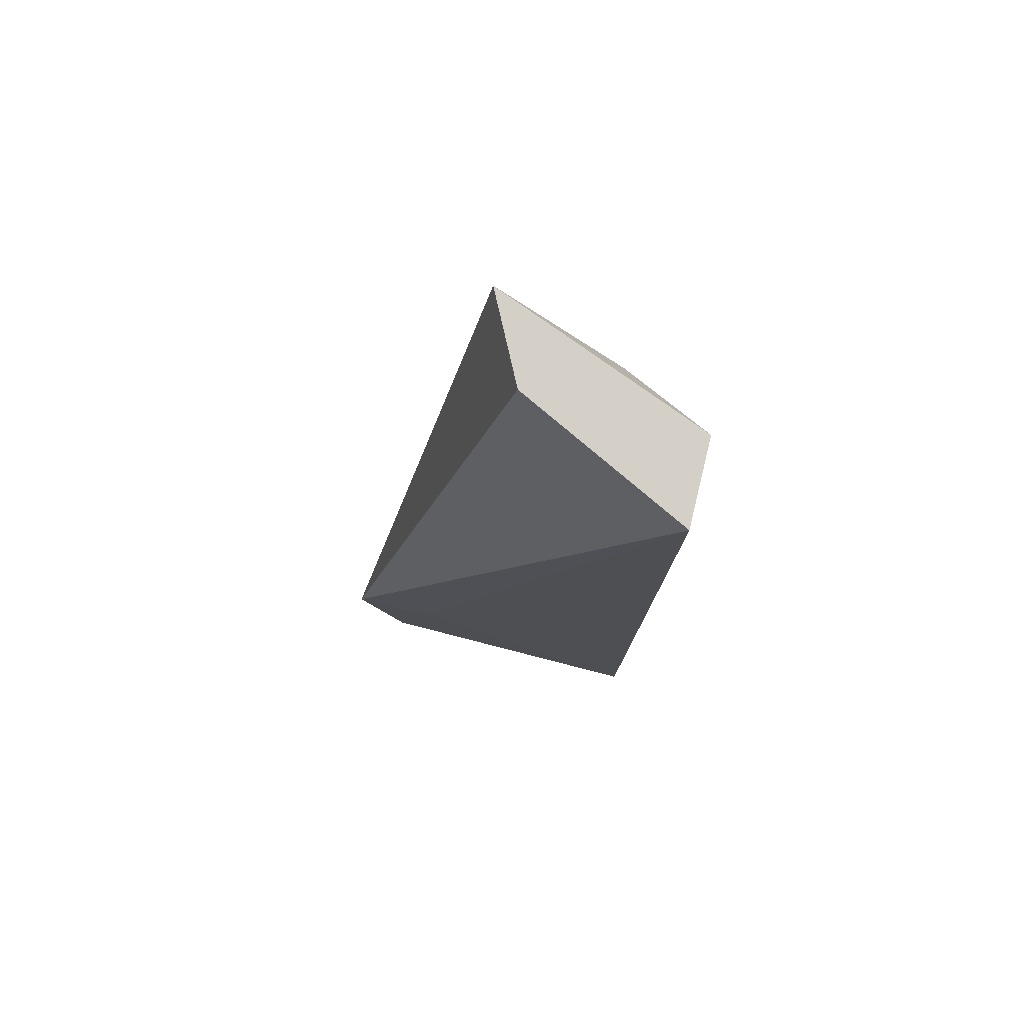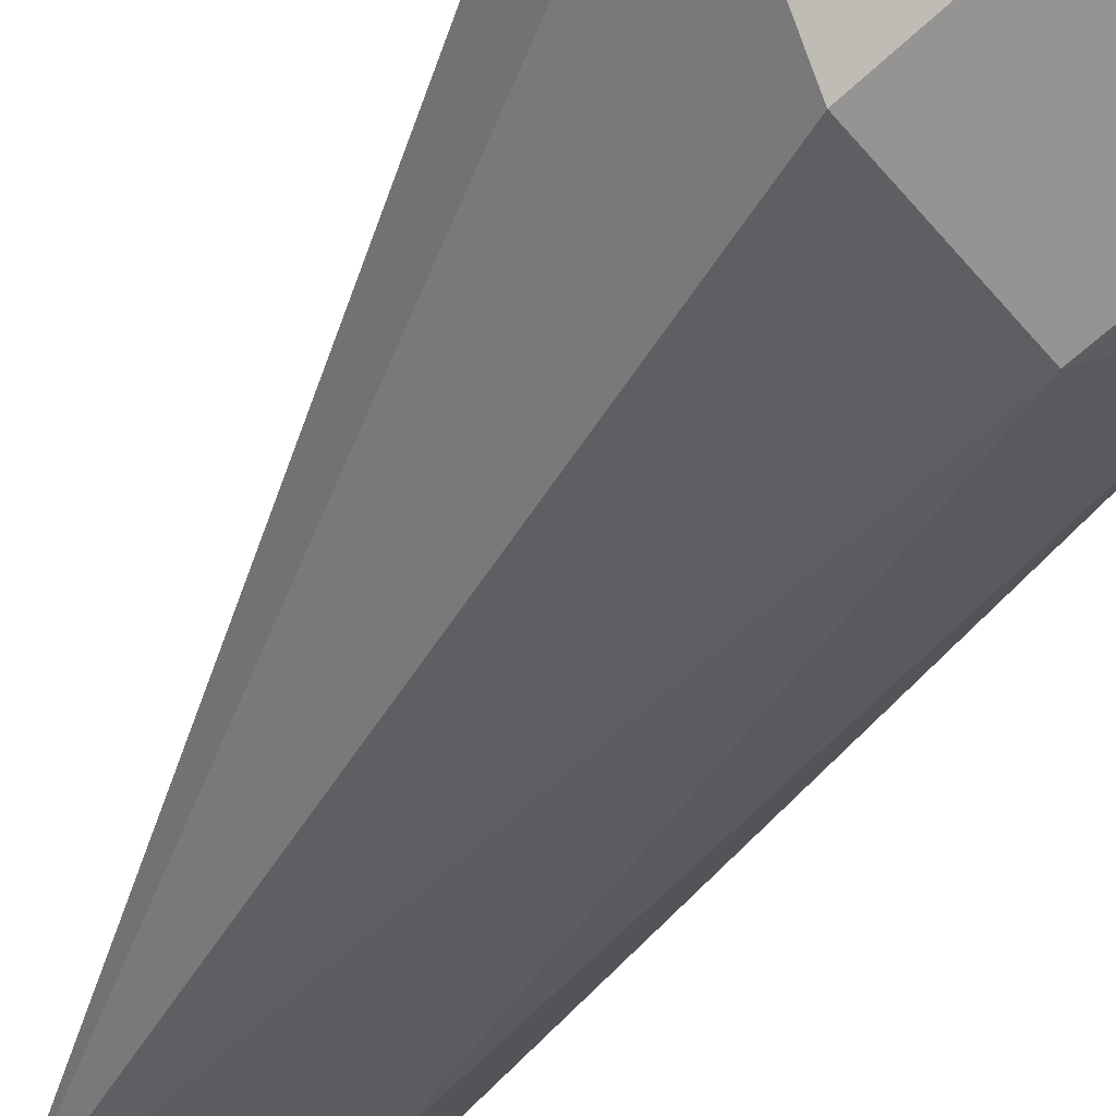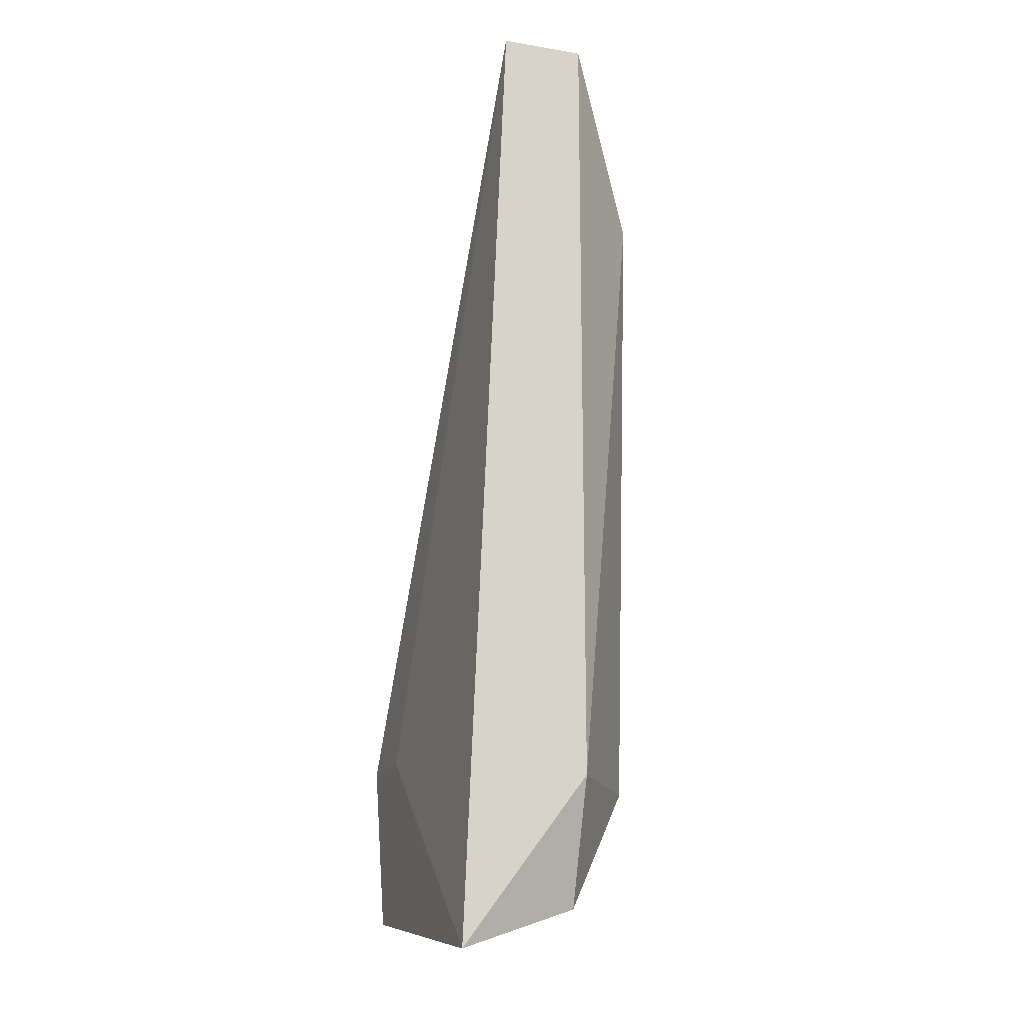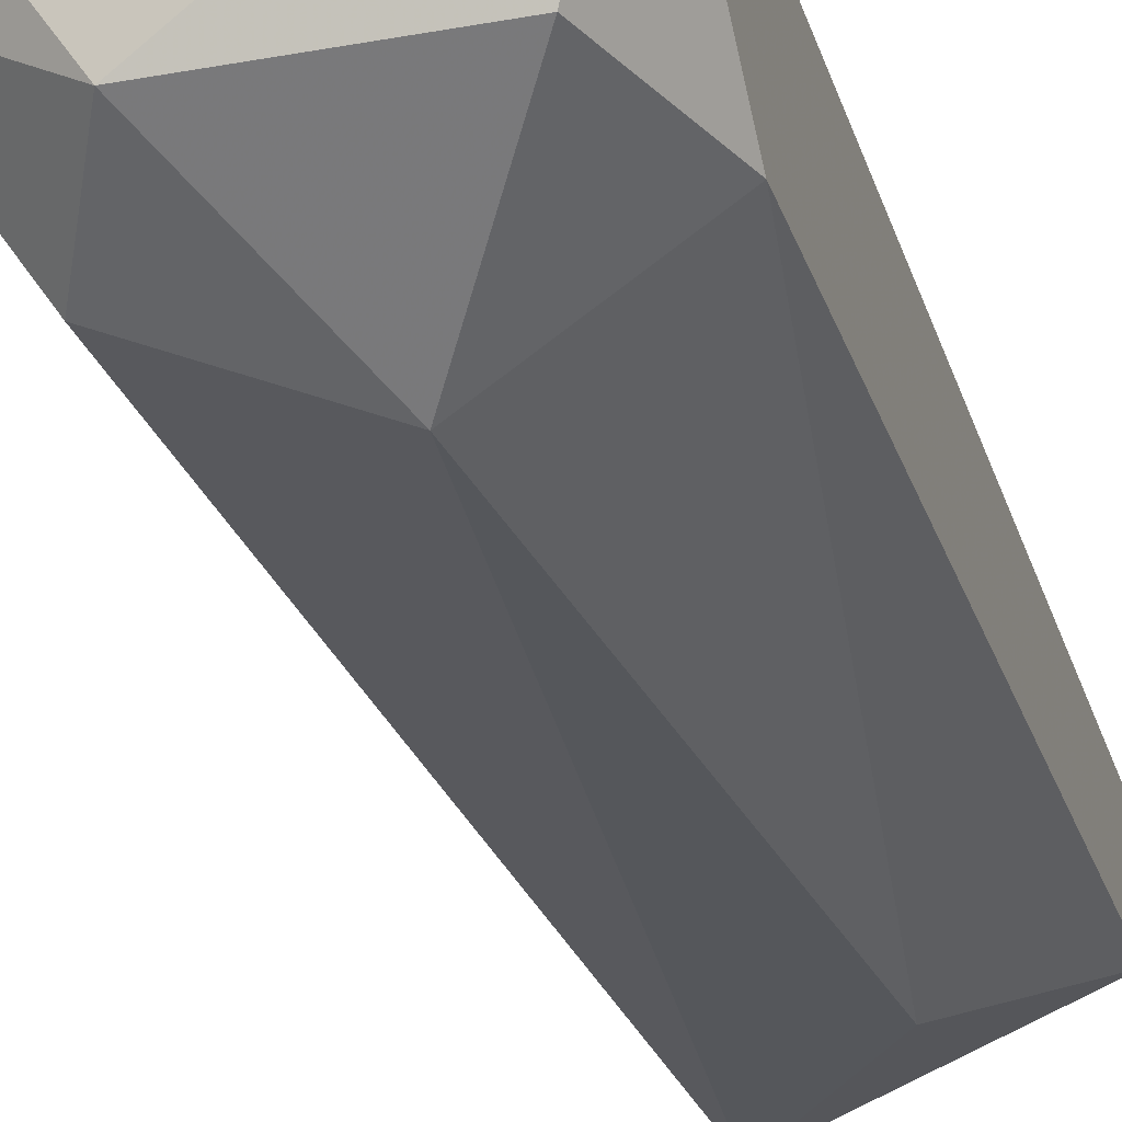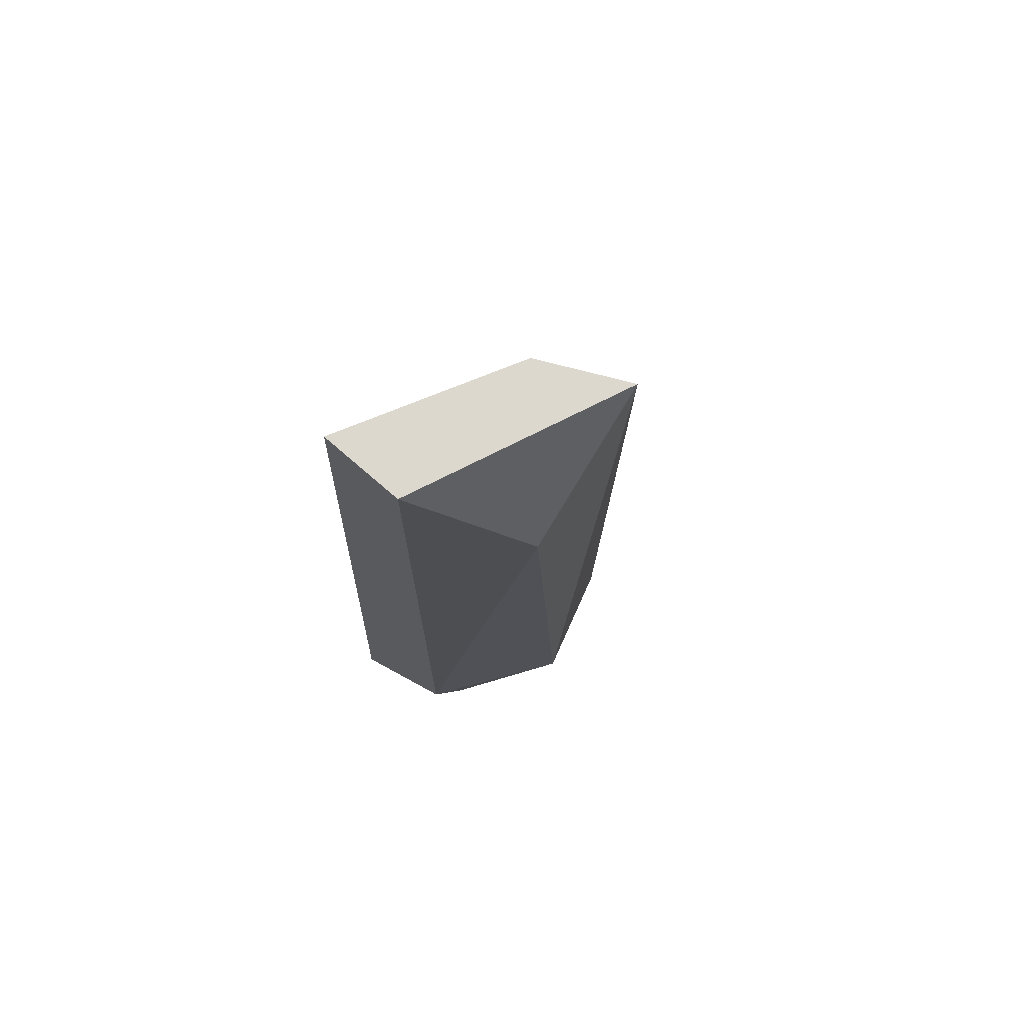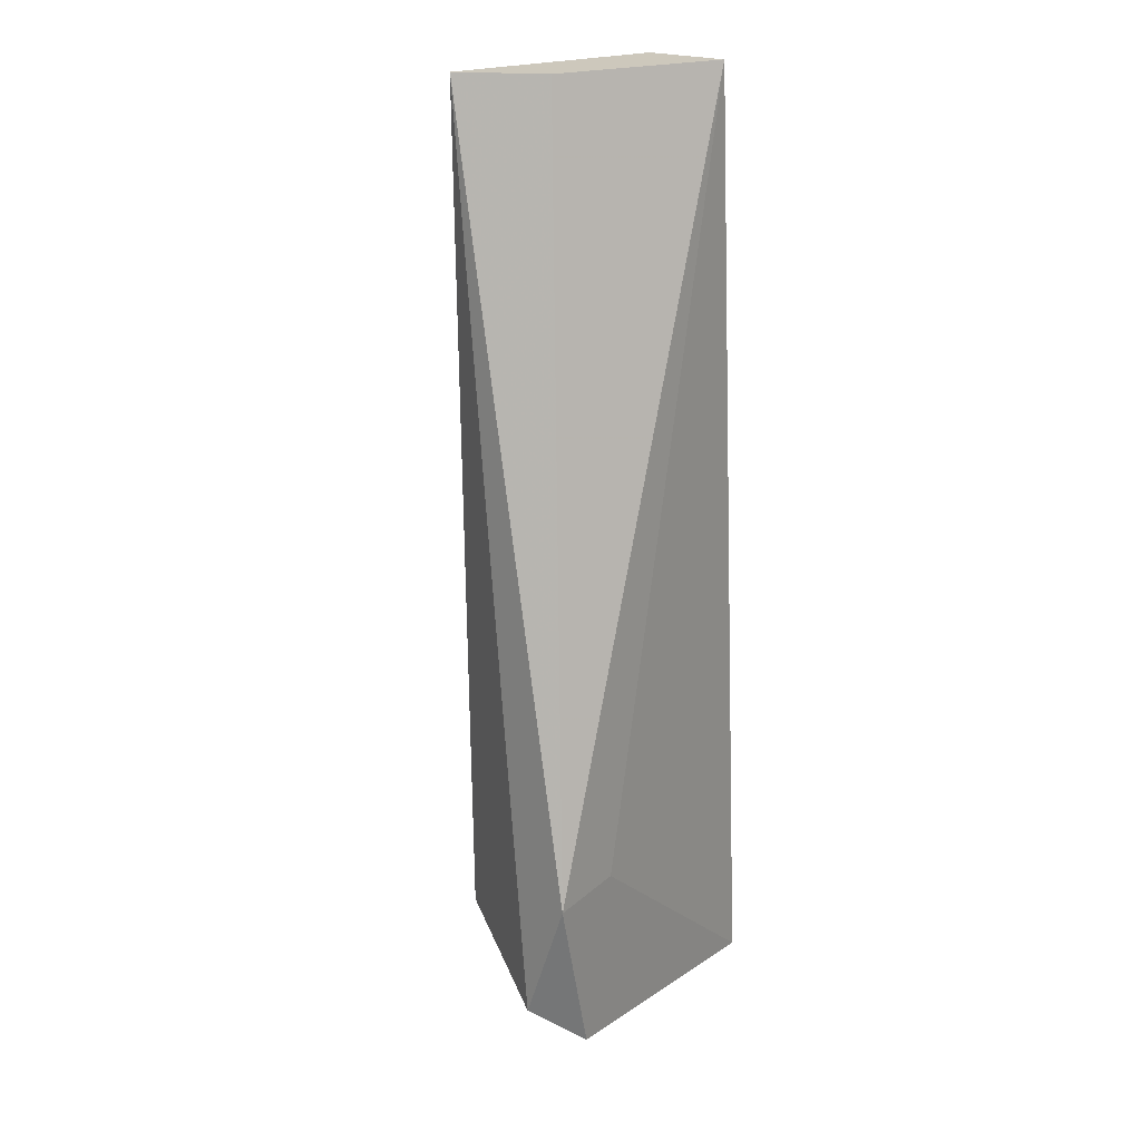
<metadata>
{"format":"obj","ext":"obj","renderer":"f3d","projection":"perspective","resolution":1024,"background":"white","views":[{"elev":80.0,"azim":-166.4,"up":"+Z"},{"elev":-37.1,"azim":151.3,"up":"+Y"},{"elev":-17.0,"azim":-108.5,"up":"+Z"},{"elev":-26.6,"azim":-163.9,"up":"+Y"},{"elev":72.6,"azim":-48.8,"up":"+Z"},{"elev":22.2,"azim":124.2,"up":"+Z"}]}
</metadata>
<code>
v -0.8345 0.2523 -0.1925
v -0.8234 0.2633 -0.1903
v -0.8279 0.2633 -0.1903
v -0.8301 0.2523 -0.1505
v -0.8411 0.2611 -0.1505
v -0.8411 0.2633 -0.2013
v -0.8411 0.2567 -0.1505
v -0.8279 0.2545 -0.1947
v -0.8411 0.2567 -0.1925
v -0.8367 0.2523 -0.1594
v -0.8234 0.2611 -0.1969
v -0.8323 0.2567 -0.1505
v -0.8389 0.2567 -0.1991
v -0.8301 0.2567 -0.1991
v -0.8257 0.2633 -0.1991
f 11 14 15
f 2 3 5
f 3 2 6
f 5 3 6
f 5 6 7
f 4 5 7
f 4 1 8
f 7 6 9
f 7 9 10
f 1 4 10
f 4 7 10
f 9 1 10
f 2 4 11
f 4 8 11
f 4 2 12
f 5 4 12
f 2 5 12
f 1 9 13
f 9 6 13
f 8 1 14
f 11 8 14
f 1 13 14
f 13 6 14
f 6 2 15
f 2 11 15
f 14 6 15

</code>
